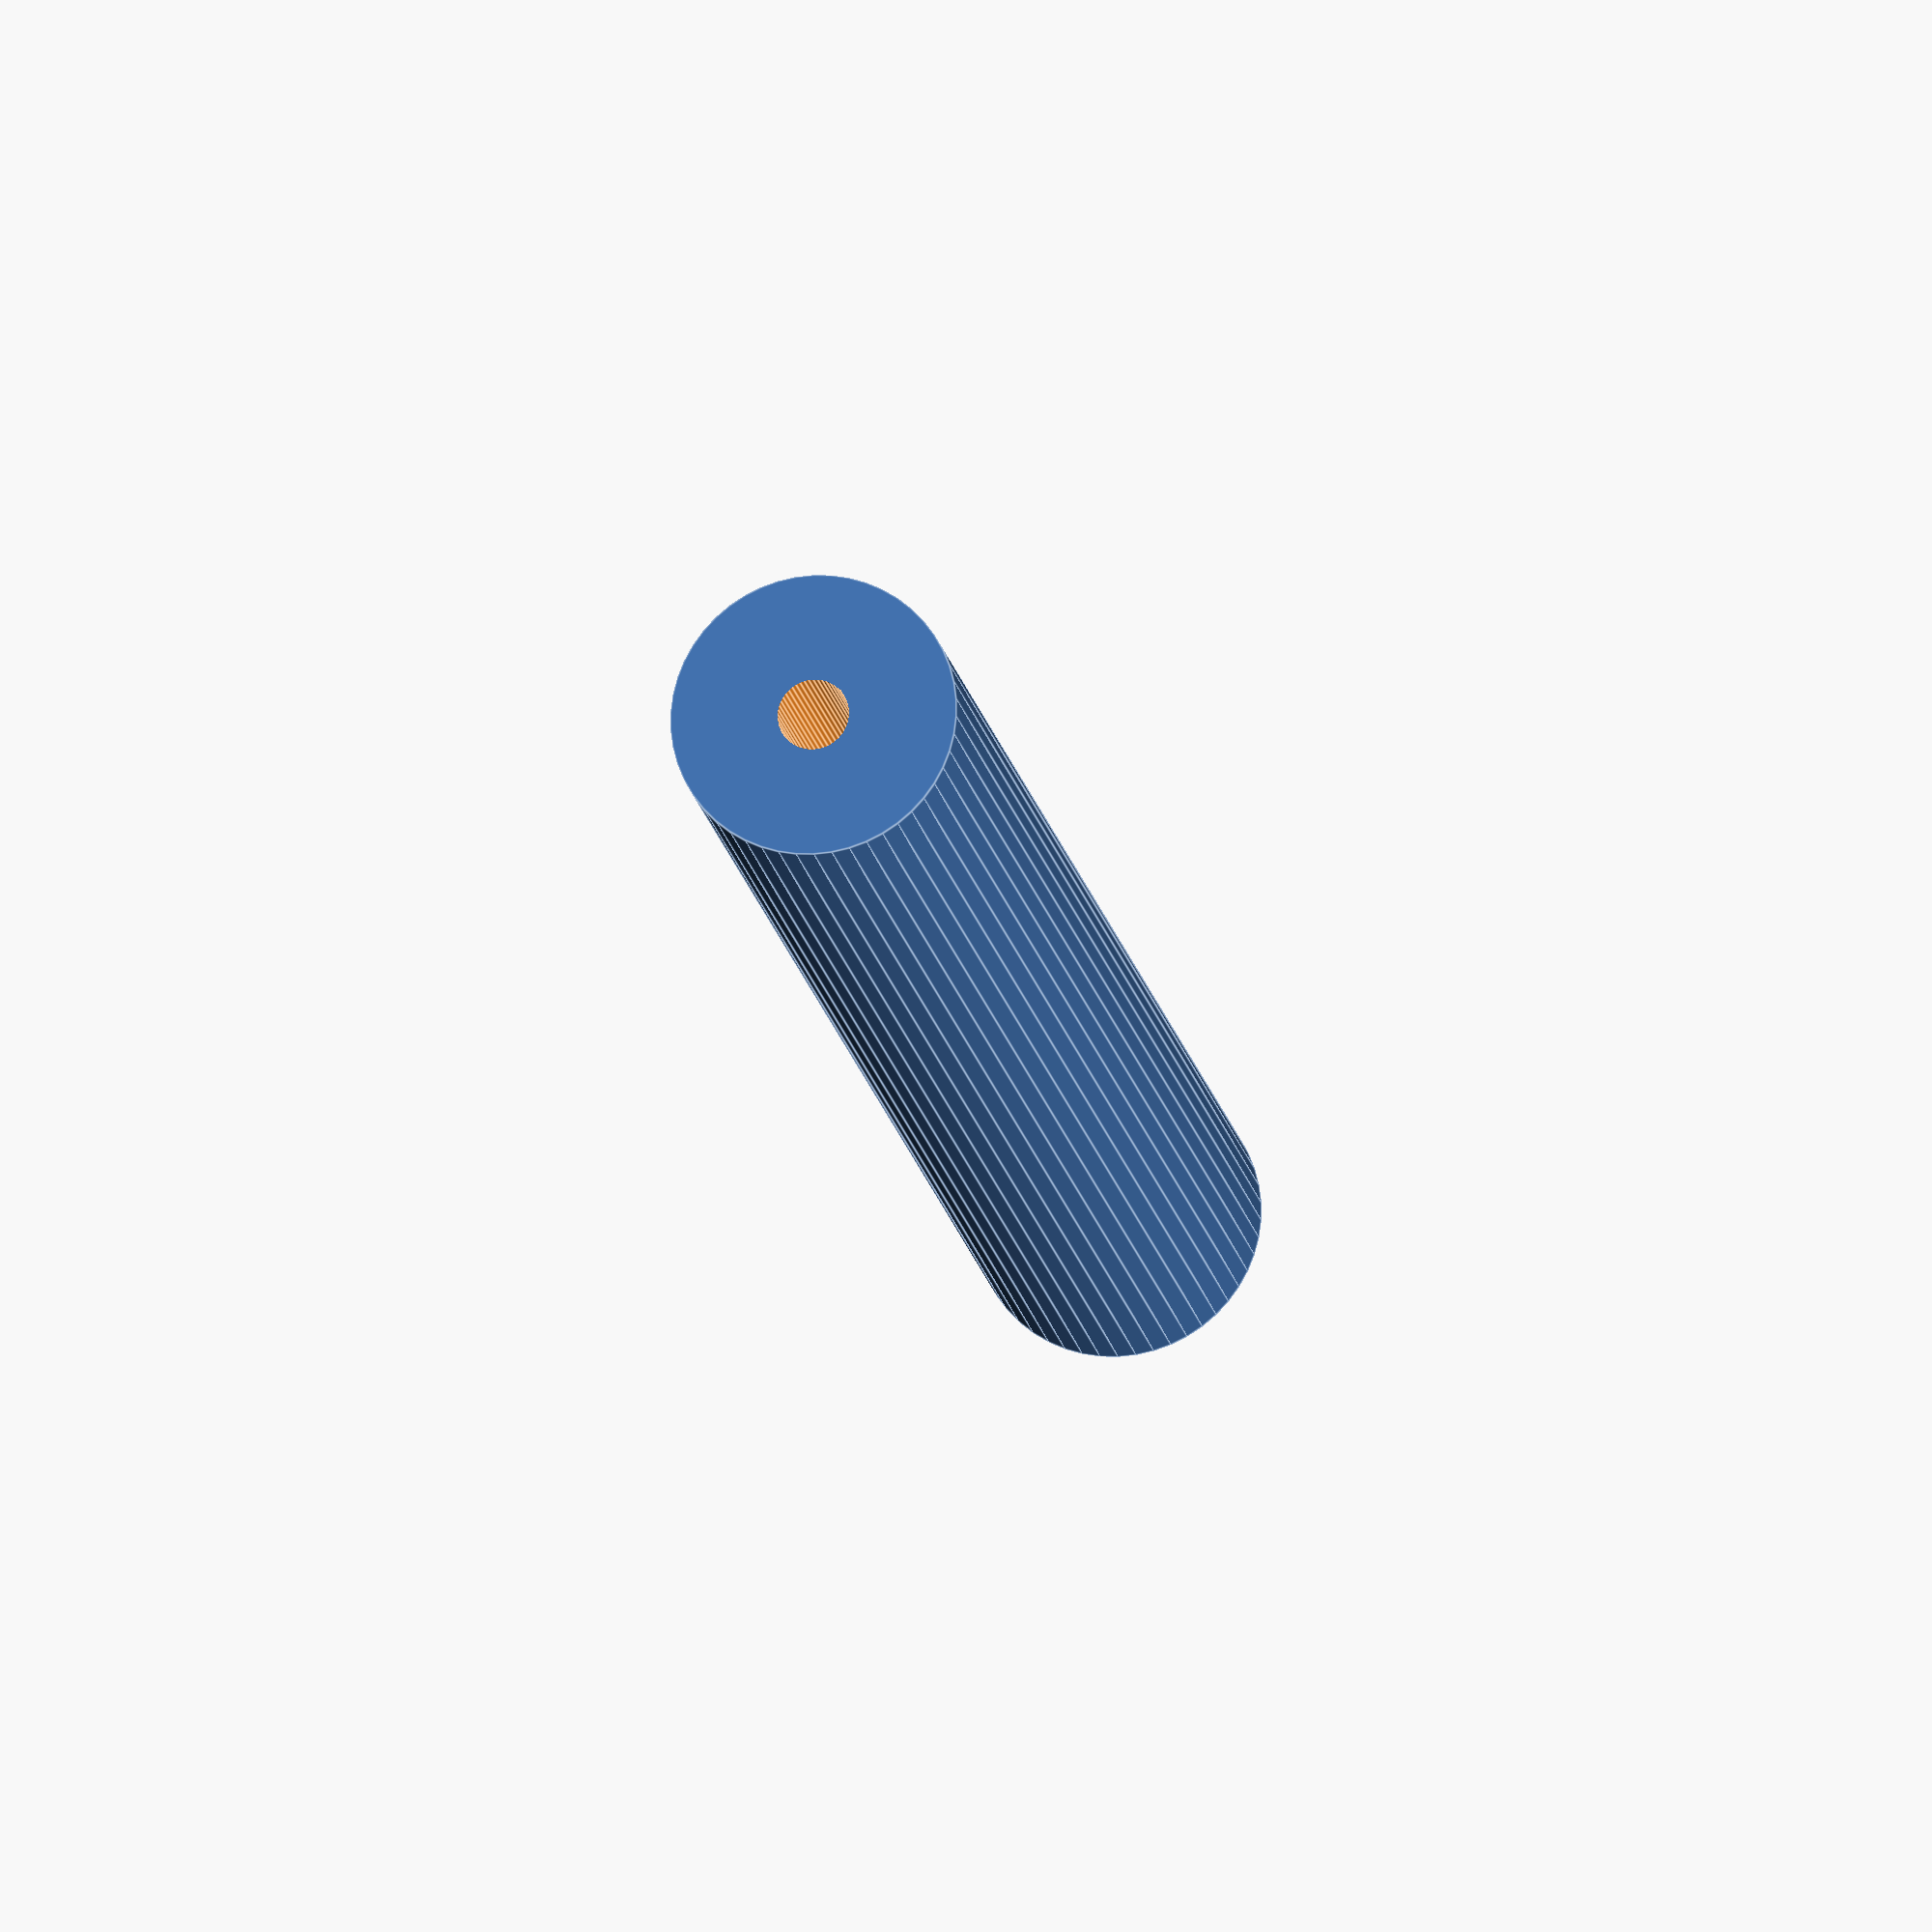
<openscad>
$fn = 50;


difference() {
	union() {
		translate(v = [0, 0, -25.5000000000]) {
			cylinder(h = 51, r = 4.0000000000);
		}
	}
	union() {
		translate(v = [0, 0, -100.0000000000]) {
			cylinder(h = 200, r = 1.0000000000);
		}
	}
}
</openscad>
<views>
elev=16.0 azim=162.0 roll=9.5 proj=o view=edges
</views>
